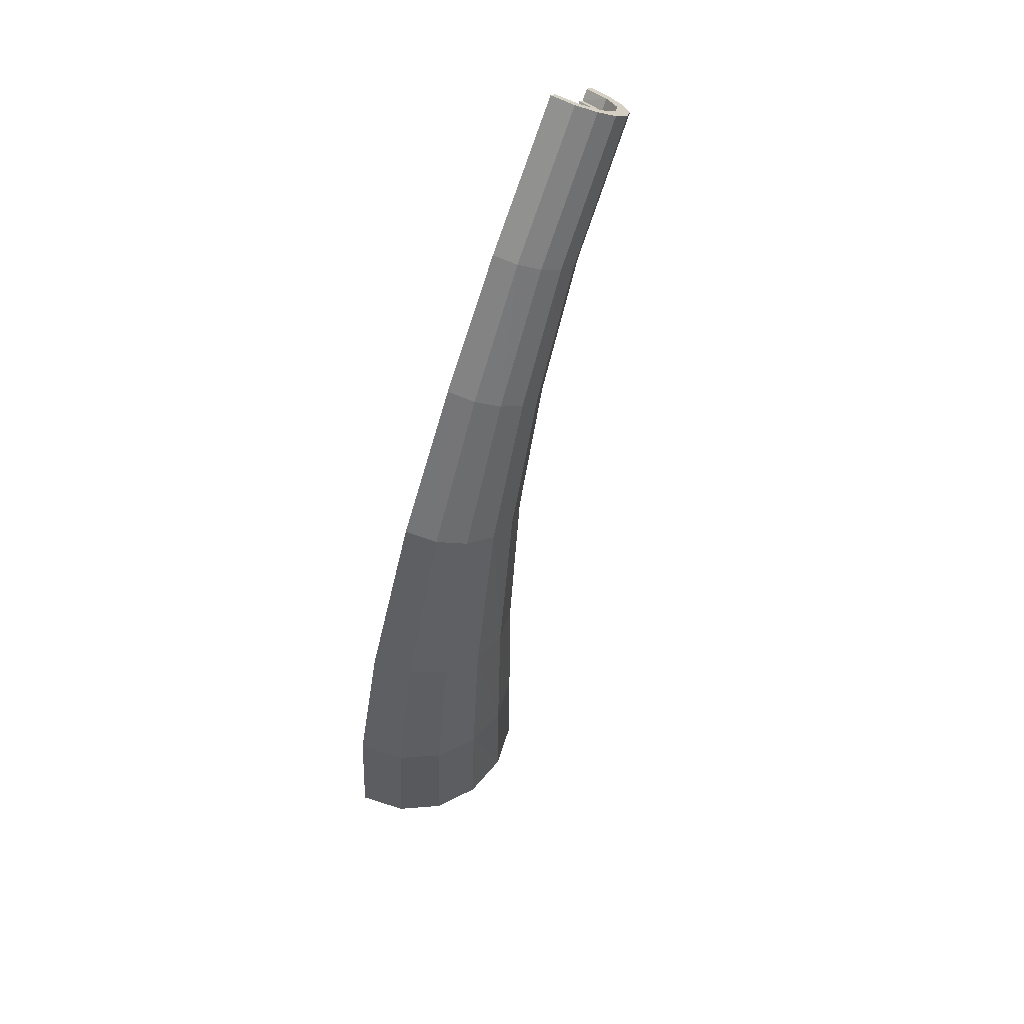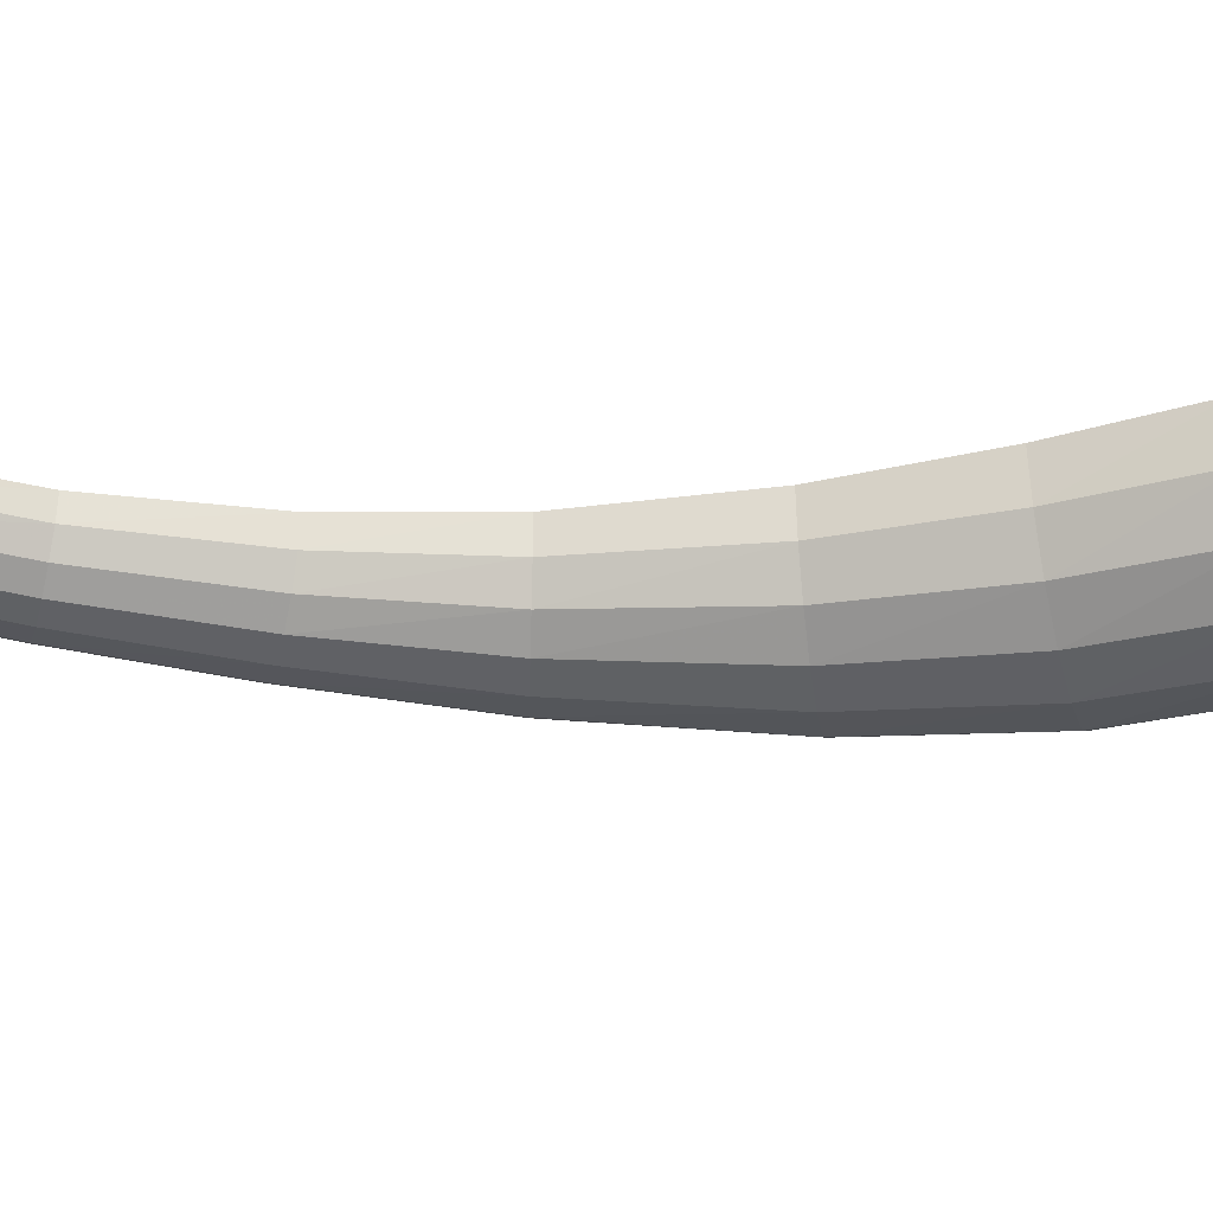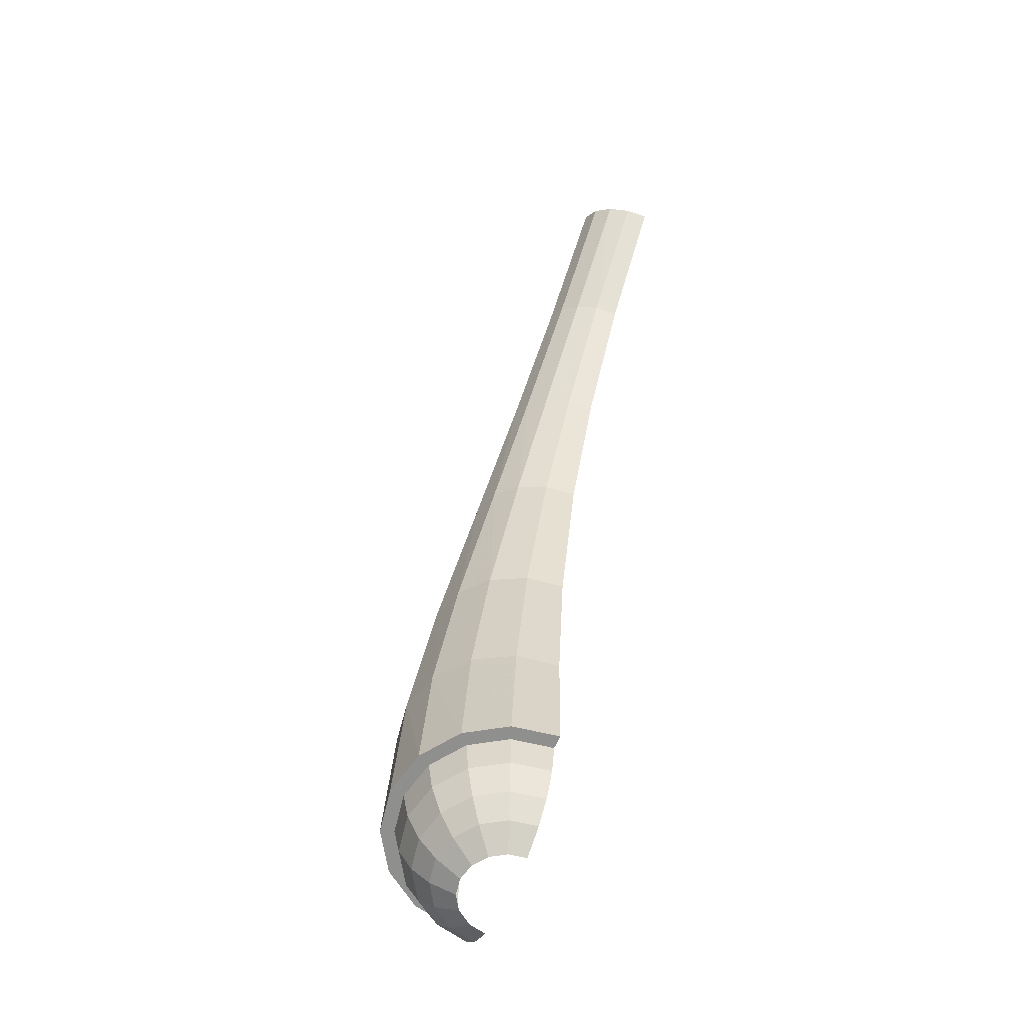
<metadata>
{"format":"obj","ext":"obj","renderer":"f3d","projection":"perspective","resolution":1024,"background":"white","views":[{"elev":64.2,"azim":-60.7,"up":"+Z"},{"elev":-35.8,"azim":112.8,"up":"+Y"},{"elev":-65.1,"azim":65.3,"up":"+Z"}]}
</metadata>
<code>
v 2.293 0 6.242
v 2.055 -0.1935 6.48
v 2.019 0 6.515
v 2.53 -0.1935 6.005
v 2.293 0 6.242
v 2.567 0 5.97
v 2.293 0 6.242
v 2.156 -0.3355 6.38
v 2.055 -0.1935 6.48
v 2.293 0 6.242
v 2.293 -0.3875 6.245
v 2.156 -0.3355 6.38
v 2.43 -0.3355 6.105
v 2.293 0 6.242
v 2.53 -0.1935 6.005
v 2.293 0 6.242
v 2.43 -0.3355 6.105
v 2.293 -0.3875 6.245
v 0.9885 0 0
v 0.9135 -0.3785 0
v 0.9535 -0.3515 1.056
v 1.02 0 1.047
v 3.237 -0.1935 6.715
v 3.248 -0.3395 6.705
v 3.138 -0.4475 6.815
v 3.137 -0.3355 6.815
v 3.321 -0.18 6.635
v 3.248 -0.3395 6.705
v 3.237 -0.1935 6.715
v 3.345 0 6.61
v 3.321 -0.18 6.635
v 3.237 -0.1935 6.715
v 3.274 0 6.675
v 3.237 -0.1935 6.715
v 3.167 -0.1935 6.64
v 3.204 0 6.605
v 3.274 0 6.675
v 3.137 -0.3355 6.815
v 3.067 -0.3355 6.74
v 3.167 -0.1935 6.64
v 3.237 -0.1935 6.715
v 3 -0.3875 6.95
v 2.929 -0.3875 6.88
v 3.067 -0.3355 6.74
v 3.137 -0.3355 6.815
v 2.863 -0.3355 7.085
v 2.792 -0.3355 7.015
v 2.929 -0.3875 6.88
v 3 -0.3875 6.95
v 2.763 -0.1935 7.185
v 2.692 -0.1935 7.115
v 2.792 -0.3355 7.015
v 2.863 -0.3355 7.085
v 2.726 0 7.225
v 2.655 0 7.155
v 2.692 -0.1935 7.115
v 2.763 -0.1935 7.185
v 2.601 -0.1935 6.075
v 2.53 -0.1935 6.005
v 2.567 0 5.97
v 2.638 0 6.04
v 2.501 -0.3355 6.175
v 2.43 -0.3355 6.105
v 2.53 -0.1935 6.005
v 2.601 -0.1935 6.075
v 2.364 -0.3875 6.315
v 2.293 -0.3875 6.245
v 2.43 -0.3355 6.105
v 2.501 -0.3355 6.175
v 2.227 -0.3355 6.45
v 2.156 -0.3355 6.38
v 2.293 -0.3875 6.245
v 2.364 -0.3875 6.315
v 2.127 -0.1935 6.55
v 2.055 -0.1935 6.48
v 2.156 -0.3355 6.38
v 2.227 -0.3355 6.45
v 2.09 0 6.59
v 2.019 0 6.515
v 2.055 -0.1935 6.48
v 2.127 -0.1935 6.55
v 3.12 -0.156 6.69
v 2.555 -0.156 6.12
v 2.584 0 6.095
v 3.151 0 6.66
v 3.04 -0.2705 6.77
v 2.474 -0.2705 6.205
v 2.555 -0.156 6.12
v 3.12 -0.156 6.69
v 2.929 -0.3125 6.88
v 2.364 -0.3125 6.315
v 2.474 -0.2705 6.205
v 3.04 -0.2705 6.77
v 2.819 -0.2705 6.99
v 2.253 -0.2705 6.425
v 2.364 -0.3125 6.315
v 2.929 -0.3125 6.88
v 2.738 -0.156 7.07
v 2.172 -0.156 6.505
v 2.253 -0.2705 6.425
v 2.819 -0.2705 6.99
v 2.708 0 7.1
v 2.143 0 6.535
v 2.172 -0.156 6.505
v 2.738 -0.156 7.07
v 1.911 0 4.63
v 1.879 -0.213 4.655
v 2.524 -0.188 5.7
v 2.551 0 5.68
v 1.879 -0.213 4.655
v 1.782 -0.402 4.73
v 2.439 -0.3545 5.77
v 2.524 -0.188 5.7
v 1.782 -0.402 4.73
v 1.635 -0.53 4.84
v 2.312 -0.467 5.87
v 2.439 -0.3545 5.77
v 1.635 -0.53 4.84
v 1.461 -0.577 4.97
v 2.159 -0.509 5.99
v 2.312 -0.467 5.87
v 1.461 -0.577 4.97
v 1.285 -0.536 5.105
v 2.006 -0.473 6.115
v 2.159 -0.509 5.99
v 1.285 -0.536 5.105
v 1.135 -0.4135 5.215
v 1.875 -0.365 6.215
v 2.006 -0.473 6.115
v 1.135 -0.4135 5.215
v 1.032 -0.2285 5.29
v 1.787 -0.2015 6.285
v 1.875 -0.365 6.215
v 1.754 0 6.31
v 1.787 -0.2015 6.285
v 1.032 -0.2285 5.29
v 0.995 0 5.32
v 2.551 0 5.68
v 2.524 -0.188 5.7
v 3.321 -0.18 6.635
v 3.345 0 6.61
v 2.524 -0.188 5.7
v 2.439 -0.3545 5.77
v 3.248 -0.3395 6.705
v 3.321 -0.18 6.635
v 2.439 -0.3545 5.77
v 2.312 -0.467 5.87
v 3.138 -0.4475 6.815
v 3.248 -0.3395 6.705
v 2.312 -0.467 5.87
v 2.159 -0.509 5.99
v 3.005 -0.4875 6.95
v 3.138 -0.4475 6.815
v 2.159 -0.509 5.99
v 2.006 -0.473 6.115
v 2.872 -0.453 7.08
v 3.005 -0.4875 6.95
v 2.006 -0.473 6.115
v 1.875 -0.365 6.215
v 2.759 -0.3495 7.19
v 2.872 -0.453 7.08
v 1.875 -0.365 6.215
v 1.787 -0.2015 6.285
v 2.682 -0.193 7.265
v 2.759 -0.3495 7.19
v 1.787 -0.2015 6.285
v 1.754 0 6.31
v 2.652 0 7.295
v 2.682 -0.193 7.265
v 1.454 0 3.536
v 1.411 -0.2525 3.557
v 1.879 -0.213 4.655
v 1.911 0 4.63
v 1.135 -0.4135 5.215
v 1.285 -0.536 5.105
v 0.605 -0.635 3.929
v 0.4015 -0.49 4.022
v 1.032 -0.2285 5.29
v 1.135 -0.4135 5.215
v 0.4015 -0.49 4.022
v 0.2635 -0.2705 4.085
v 0.2635 -0.2705 4.085
v 0.2125 0 4.107
v 0.995 0 5.32
v 1.032 -0.2285 5.29
v 1.146 0 2.227
v 1.089 -0.309 2.242
v 1.411 -0.2525 3.557
v 1.454 0 3.536
v 1.089 -0.309 2.242
v 0.917 -0.583 2.286
v 1.28 -0.4765 3.619
v 1.411 -0.2525 3.557
v -0.23 -0.6 2.575
v -0.41 -0.331 2.619
v 0.2635 -0.2705 4.085
v 0.4015 -0.49 4.022
v -0.41 -0.331 2.619
v -0.4765 0 2.635
v 0.2125 0 4.107
v 0.2635 -0.2705 4.085
v 1.02 0 1.047
v 0.9535 -0.3515 1.056
v 1.089 -0.309 2.242
v 1.146 0 2.227
v 0.917 -0.583 2.286
v 1.089 -0.309 2.242
v 0.9535 -0.3515 1.056
v 0.7535 -0.663 1.083
v 0.7535 -0.663 1.083
v 0.4505 -0.874 1.122
v 0.6565 -0.7685 2.353
v 0.917 -0.583 2.286
v 0.4505 -0.874 1.122
v 0.0905 -0.9515 1.168
v 0.347 -0.8365 2.43
v 0.6565 -0.7685 2.353
v 0.0905 -0.9515 1.168
v -0.272 -0.884 1.214
v 0.036 -0.7775 2.509
v 0.347 -0.8365 2.43
v -0.272 -0.884 1.214
v -0.5815 -0.6825 1.252
v -0.23 -0.6 2.575
v 0.036 -0.7775 2.509
v -0.5815 -0.6825 1.252
v -0.7905 -0.3765 1.277
v -0.41 -0.331 2.619
v -0.23 -0.6 2.575
v -0.7905 -0.3765 1.277
v -0.8675 0 1.286
v -0.4765 0 2.635
v -0.41 -0.331 2.619
v 2.127 -0.1935 6.55
v 2.172 -0.156 6.505
v 2.143 0 6.535
v 2.09 0 6.59
v 2.227 -0.3355 6.45
v 2.253 -0.2705 6.425
v 2.172 -0.156 6.505
v 2.127 -0.1935 6.55
v 2.364 -0.3875 6.315
v 2.364 -0.3125 6.315
v 2.253 -0.2705 6.425
v 2.227 -0.3355 6.45
v 2.501 -0.3355 6.175
v 2.474 -0.2705 6.205
v 2.364 -0.3125 6.315
v 2.364 -0.3875 6.315
v 2.601 -0.1935 6.075
v 2.555 -0.156 6.12
v 2.474 -0.2705 6.205
v 2.501 -0.3355 6.175
v 2.638 0 6.04
v 2.584 0 6.095
v 2.555 -0.156 6.12
v 2.601 -0.1935 6.075
v 2.738 -0.156 7.07
v 2.692 -0.1935 7.115
v 2.655 0 7.155
v 2.708 0 7.1
v 2.819 -0.2705 6.99
v 2.792 -0.3355 7.015
v 2.692 -0.1935 7.115
v 2.738 -0.156 7.07
v 2.929 -0.3125 6.88
v 2.929 -0.3875 6.88
v 2.792 -0.3355 7.015
v 2.819 -0.2705 6.99
v 3.04 -0.2705 6.77
v 3.067 -0.3355 6.74
v 2.929 -0.3875 6.88
v 2.929 -0.3125 6.88
v 3.12 -0.156 6.69
v 3.167 -0.1935 6.64
v 3.067 -0.3355 6.74
v 3.04 -0.2705 6.77
v 3.151 0 6.66
v 3.204 0 6.605
v 3.167 -0.1935 6.64
v 3.12 -0.156 6.69
v 0.9135 -0.3785 0
v 0.699 -0.699 0
v 0.7535 -0.663 1.083
v 0.9535 -0.3515 1.056
v 0.699 -0.699 0
v 0.3785 -0.9135 0
v 0.4505 -0.874 1.122
v 0.7535 -0.663 1.083
v -0.7905 -0.3765 1.277
v -0.5815 -0.6825 1.252
v -0.699 -0.699 0
v -0.9135 -0.3785 0
v -0.8675 0 1.286
v -0.7905 -0.3765 1.277
v -0.9135 -0.3785 0
v -0.9885 0 0
v -0.272 -0.884 1.214
v 0.0905 -0.9515 1.168
v 0 -0.9885 0
v -0.3785 -0.9135 0
v 0.0905 -0.9515 1.168
v 0.4505 -0.874 1.122
v 0.3785 -0.9135 0
v 0 -0.9885 0
v 1.081 -0.6275 3.711
v 1.28 -0.4765 3.619
v 0.917 -0.583 2.286
v 0.6565 -0.7685 2.353
v 0.4015 -0.49 4.022
v 0.605 -0.635 3.929
v 0.036 -0.7775 2.509
v -0.23 -0.6 2.575
v 0.605 -0.635 3.929
v 0.8435 -0.6835 3.82
v 0.347 -0.8365 2.43
v 0.036 -0.7775 2.509
v 0.8435 -0.6835 3.82
v 1.081 -0.6275 3.711
v 0.6565 -0.7685 2.353
v 0.347 -0.8365 2.43
v 1.411 -0.2525 3.557
v 1.28 -0.4765 3.619
v 1.782 -0.402 4.73
v 1.879 -0.213 4.655
v 1.28 -0.4765 3.619
v 1.081 -0.6275 3.711
v 1.635 -0.53 4.84
v 1.782 -0.402 4.73
v 1.081 -0.6275 3.711
v 0.8435 -0.6835 3.82
v 1.461 -0.577 4.97
v 1.635 -0.53 4.84
v 0.8435 -0.6835 3.82
v 0.605 -0.635 3.929
v 1.285 -0.536 5.105
v 1.461 -0.577 4.97
v 2.682 -0.193 7.265
v 2.763 -0.1935 7.185
v 2.759 -0.3495 7.19
v 2.652 0 7.295
v 2.726 0 7.225
v 2.763 -0.1935 7.185
v 2.682 -0.193 7.265
v 2.763 -0.1935 7.185
v 2.863 -0.3355 7.085
v 2.872 -0.453 7.08
v 2.759 -0.3495 7.19
v 3.005 -0.4875 6.95
v 2.872 -0.453 7.08
v 2.863 -0.3355 7.085
v 3 -0.3875 6.95
v 3.137 -0.3355 6.815
v 3.138 -0.4475 6.815
v 3.005 -0.4875 6.95
v 3 -0.3875 6.95
v -0.5815 -0.6825 1.252
v -0.272 -0.884 1.214
v -0.3785 -0.9135 0
v -0.699 -0.699 0
v 0.3465 -0.1435 -0.8
v 0.535 -0.2215 -0.6585
v 0.579 0 -0.6585
v 0.375 0 -0.8
v 0.265 -0.265 -0.8
v 0.4095 -0.4095 -0.6585
v 0.535 -0.2215 -0.6585
v 0.3465 -0.1435 -0.8
v 0.1435 -0.3465 -0.8
v 0.2215 -0.535 -0.6585
v 0.4095 -0.4095 -0.6585
v 0.265 -0.265 -0.8
v 0 -0.375 -0.8
v 0 -0.579 -0.6585
v 0.2215 -0.535 -0.6585
v 0.1435 -0.3465 -0.8
v -0.1435 -0.3465 -0.8
v -0.2215 -0.535 -0.6585
v 0 -0.579 -0.6585
v 0 -0.375 -0.8
v -0.265 -0.265 -0.8
v -0.4095 -0.4095 -0.6585
v -0.2215 -0.535 -0.6585
v -0.1435 -0.3465 -0.8
v -0.3465 -0.1435 -0.8
v -0.535 -0.2215 -0.6585
v -0.4095 -0.4095 -0.6585
v -0.265 -0.265 -0.8
v -0.375 0 -0.8
v -0.579 0 -0.6585
v -0.535 -0.2215 -0.6585
v -0.3465 -0.1435 -0.8
v 0.535 -0.2215 -0.6585
v 0.667 -0.2765 -0.4895
v 0.722 0 -0.4895
v 0.579 0 -0.6585
v 0.4095 -0.4095 -0.6585
v 0.5105 -0.5105 -0.4895
v 0.667 -0.2765 -0.4895
v 0.535 -0.2215 -0.6585
v 0.2215 -0.535 -0.6585
v 0.2765 -0.667 -0.4895
v 0.5105 -0.5105 -0.4895
v 0.4095 -0.4095 -0.6585
v 0 -0.579 -0.6585
v 0 -0.722 -0.4895
v 0.2765 -0.667 -0.4895
v 0.2215 -0.535 -0.6585
v 0.667 -0.2765 -0.4895
v 0.7655 -0.317 -0.259
v 0.8285 0 -0.259
v 0.722 0 -0.4895
v 0.5105 -0.5105 -0.4895
v 0.586 -0.586 -0.259
v 0.7655 -0.317 -0.259
v 0.667 -0.2765 -0.4895
v 0.2765 -0.667 -0.4895
v 0.317 -0.7655 -0.259
v 0.586 -0.586 -0.259
v 0.5105 -0.5105 -0.4895
v 0 -0.722 -0.4895
v 0 -0.8285 -0.259
v 0.317 -0.7655 -0.259
v 0.2765 -0.667 -0.4895
v 0.7655 -0.317 -0.259
v 0.8085 -0.335 0
v 0.875 0 0
v 0.8285 0 -0.259
v 0.586 -0.586 -0.259
v 0.6185 -0.6185 0
v 0.8085 -0.335 0
v 0.7655 -0.317 -0.259
v 0.317 -0.7655 -0.259
v 0.335 -0.8085 0
v 0.6185 -0.6185 0
v 0.586 -0.586 -0.259
v 0 -0.8285 -0.259
v 0 -0.875 0
v 0.335 -0.8085 0
v 0.317 -0.7655 -0.259
v -0.2215 -0.535 -0.6585
v -0.2765 -0.667 -0.4895
v 0 -0.722 -0.4895
v 0 -0.579 -0.6585
v -0.4095 -0.4095 -0.6585
v -0.5105 -0.5105 -0.4895
v -0.2765 -0.667 -0.4895
v -0.2215 -0.535 -0.6585
v -0.535 -0.2215 -0.6585
v -0.667 -0.2765 -0.4895
v -0.5105 -0.5105 -0.4895
v -0.4095 -0.4095 -0.6585
v -0.579 0 -0.6585
v -0.722 0 -0.4895
v -0.667 -0.2765 -0.4895
v -0.535 -0.2215 -0.6585
v -0.2765 -0.667 -0.4895
v -0.317 -0.7655 -0.259
v 0 -0.8285 -0.259
v 0 -0.722 -0.4895
v -0.5105 -0.5105 -0.4895
v -0.586 -0.586 -0.259
v -0.317 -0.7655 -0.259
v -0.2765 -0.667 -0.4895
v -0.667 -0.2765 -0.4895
v -0.7655 -0.317 -0.259
v -0.586 -0.586 -0.259
v -0.5105 -0.5105 -0.4895
v -0.722 0 -0.4895
v -0.8285 0 -0.259
v -0.7655 -0.317 -0.259
v -0.667 -0.2765 -0.4895
v -0.317 -0.7655 -0.259
v -0.335 -0.8085 0
v 0 -0.875 0
v 0 -0.8285 -0.259
v -0.586 -0.586 -0.259
v -0.6185 -0.6185 0
v -0.335 -0.8085 0
v -0.317 -0.7655 -0.259
v -0.7655 -0.317 -0.259
v -0.8085 -0.335 0
v -0.6185 -0.6185 0
v -0.586 -0.586 -0.259
v -0.8285 0 -0.259
v -0.875 0 0
v -0.8085 -0.335 0
v -0.7655 -0.317 -0.259
v 0.335 -0.8085 0
v 0.3785 -0.9135 0
v 0.699 -0.699 0
v 0.6185 -0.6185 0
v 0 -0.875 0
v 0 -0.9885 0
v 0.3785 -0.9135 0
v 0.335 -0.8085 0
v 0.8085 -0.335 0
v 0.9135 -0.3785 0
v 0.9885 0 0
v 0.875 0 0
v 0.6185 -0.6185 0
v 0.699 -0.699 0
v 0.9135 -0.3785 0
v 0.8085 -0.335 0
v -0.8085 -0.335 0
v -0.9135 -0.3785 0
v -0.699 -0.699 0
v -0.6185 -0.6185 0
v -0.875 0 0
v -0.9885 0 0
v -0.9135 -0.3785 0
v -0.8085 -0.335 0
v -0.335 -0.8085 0
v -0.3785 -0.9135 0
v 0 -0.9885 0
v 0 -0.875 0
v -0.6185 -0.6185 0
v -0.699 -0.699 0
v -0.3785 -0.9135 0
v -0.335 -0.8085 0
g mesh2948231
f 1 3 2
f 4 6 5
f 7 9 8
f 10 12 11
f 13 15 14
f 16 18 17
f 19 21 20
f 21 19 22
f 23 25 24
f 25 23 26
f 27 29 28
f 30 32 31
f 32 30 33
f 34 36 35
f 36 34 37
f 38 40 39
f 40 38 41
f 42 44 43
f 44 42 45
f 46 48 47
f 48 46 49
f 50 52 51
f 52 50 53
f 54 56 55
f 56 54 57
f 58 60 59
f 60 58 61
f 62 64 63
f 64 62 65
f 66 68 67
f 68 66 69
f 70 72 71
f 72 70 73
f 74 76 75
f 76 74 77
f 78 80 79
f 80 78 81
f 82 84 83
f 84 82 85
f 86 88 87
f 88 86 89
f 90 92 91
f 92 90 93
f 94 96 95
f 96 94 97
f 98 100 99
f 100 98 101
f 102 104 103
f 104 102 105
f 106 108 107
f 108 106 109
f 110 112 111
f 112 110 113
f 114 116 115
f 116 114 117
f 118 120 119
f 120 118 121
f 122 124 123
f 124 122 125
f 126 128 127
f 128 126 129
f 130 132 131
f 132 130 133
f 134 136 135
f 136 134 137
f 138 140 139
f 140 138 141
f 142 144 143
f 144 142 145
f 146 148 147
f 148 146 149
f 150 152 151
f 152 150 153
f 154 156 155
f 156 154 157
f 158 160 159
f 160 158 161
f 162 164 163
f 164 162 165
f 166 168 167
f 168 166 169
f 170 172 171
f 172 170 173
f 174 176 175
f 176 174 177
f 178 180 179
f 180 178 181
f 182 184 183
f 184 182 185
f 186 188 187
f 188 186 189
f 190 192 191
f 192 190 193
f 194 196 195
f 196 194 197
f 198 200 199
f 200 198 201
f 202 204 203
f 204 202 205
f 206 208 207
f 208 206 209
f 210 212 211
f 212 210 213
f 214 216 215
f 216 214 217
f 218 220 219
f 220 218 221
f 222 224 223
f 224 222 225
f 226 228 227
f 228 226 229
f 230 232 231
f 232 230 233
f 234 236 235
f 236 234 237
f 238 240 239
f 240 238 241
f 242 244 243
f 244 242 245
f 246 248 247
f 248 246 249
f 250 252 251
f 252 250 253
f 254 256 255
f 256 254 257
f 258 260 259
f 260 258 261
f 262 264 263
f 264 262 265
f 266 268 267
f 268 266 269
f 270 272 271
f 272 270 273
f 274 276 275
f 276 274 277
f 278 280 279
f 280 278 281
f 282 284 283
f 284 282 285
f 286 288 287
f 288 286 289
f 290 292 291
f 292 290 293
f 294 296 295
f 296 294 297
f 298 300 299
f 300 298 301
f 302 304 303
f 304 302 305
f 306 308 307
f 308 306 309
f 310 312 311
f 312 310 313
f 314 316 315
f 316 314 317
f 318 320 319
f 320 318 321
f 322 324 323
f 324 322 325
f 326 328 327
f 328 326 329
f 330 332 331
f 332 330 333
f 334 336 335
f 336 334 337
f 338 340 339
f 341 343 342
f 343 341 344
f 345 347 346
f 347 345 348
f 349 351 350
f 351 349 352
f 353 355 354
f 355 353 356
f 357 359 358
f 359 357 360
f 361 363 362
f 363 361 364
f 365 367 366
f 367 365 368
f 369 371 370
f 371 369 372
f 373 375 374
f 375 373 376
f 377 379 378
f 379 377 380
f 381 383 382
f 383 381 384
f 385 387 386
f 387 385 388
f 389 391 390
f 391 389 392
f 393 395 394
f 395 393 396
f 397 399 398
f 399 397 400
f 401 403 402
f 403 401 404
f 405 407 406
f 407 405 408
f 409 411 410
f 411 409 412
f 413 415 414
f 415 413 416
f 417 419 418
f 419 417 420
f 421 423 422
f 423 421 424
f 425 427 426
f 427 425 428
f 429 431 430
f 431 429 432
f 433 435 434
f 435 433 436
f 437 439 438
f 439 437 440
f 441 443 442
f 443 441 444
f 445 447 446
f 447 445 448
f 449 451 450
f 451 449 452
f 453 455 454
f 455 453 456
f 457 459 458
f 459 457 460
f 461 463 462
f 463 461 464
f 465 467 466
f 467 465 468
f 469 471 470
f 471 469 472
f 473 475 474
f 475 473 476
f 477 479 478
f 479 477 480
f 481 483 482
f 483 481 484
f 485 487 486
f 487 485 488
f 489 491 490
f 491 489 492
f 493 495 494
f 495 493 496
f 497 499 498
f 499 497 500
f 501 503 502
f 503 501 504
f 505 507 506
f 507 505 508
f 509 511 510
f 511 509 512
f 513 515 514
f 515 513 516
f 517 519 518
f 519 517 520

</code>
